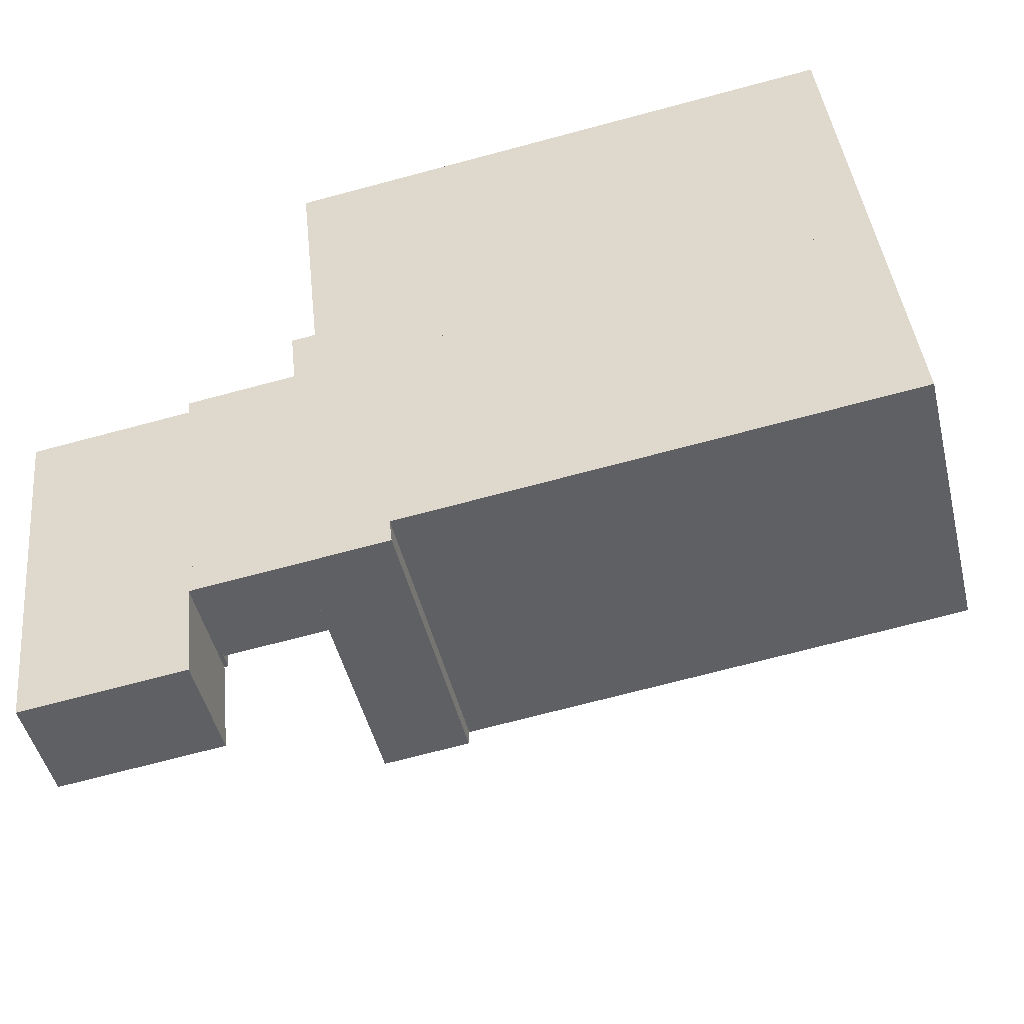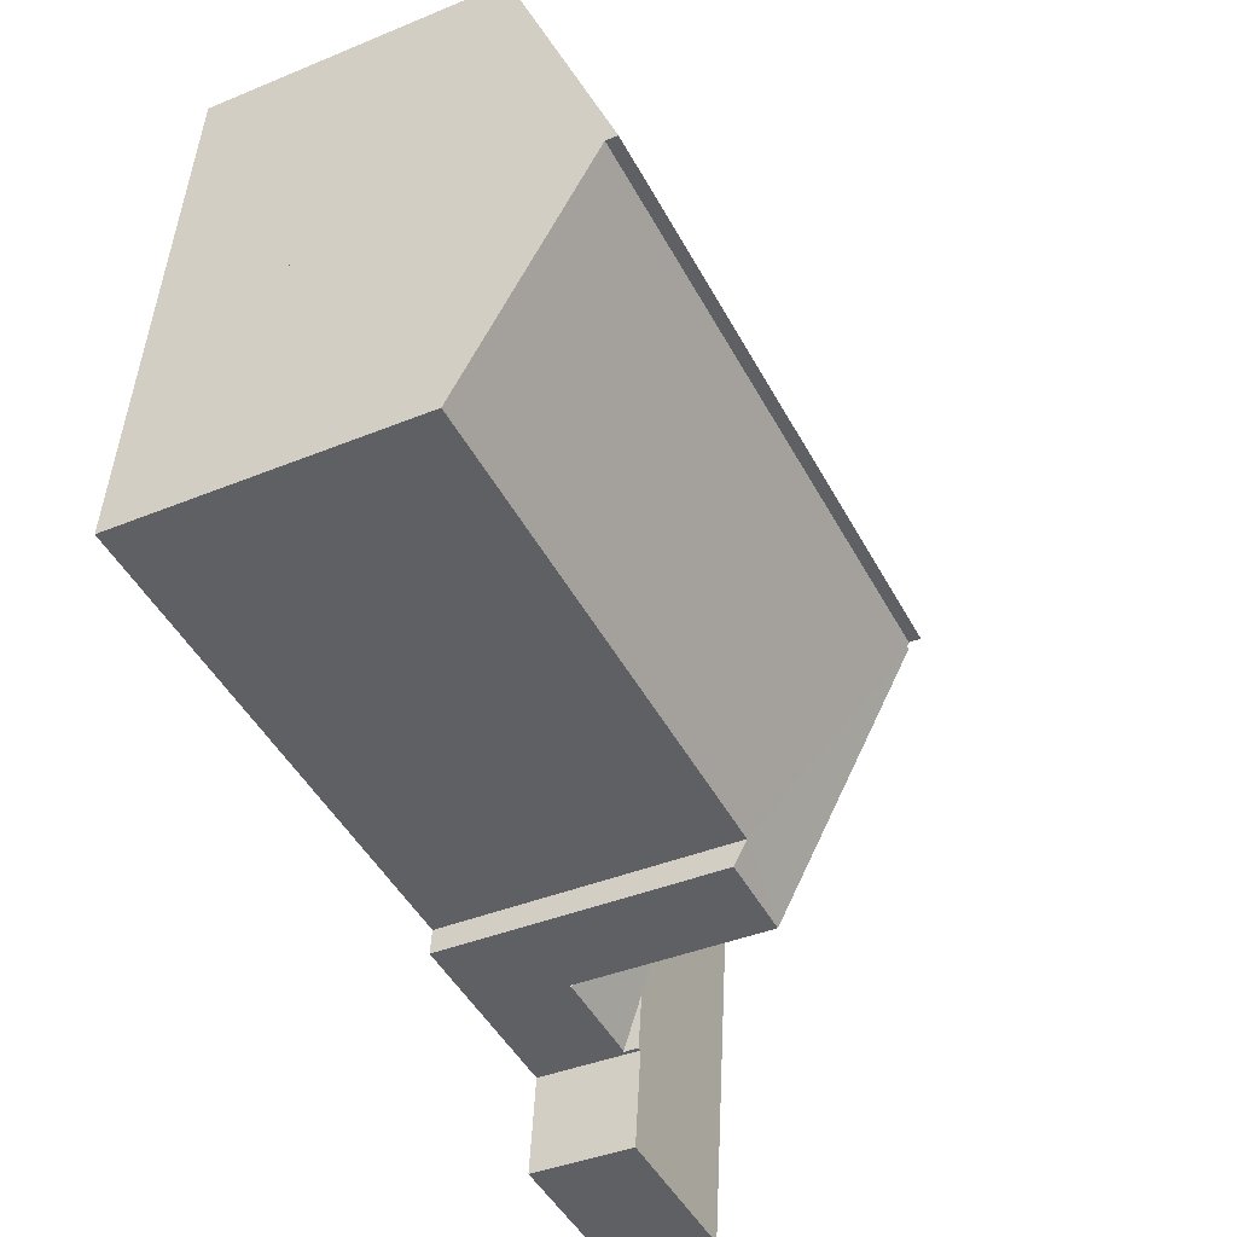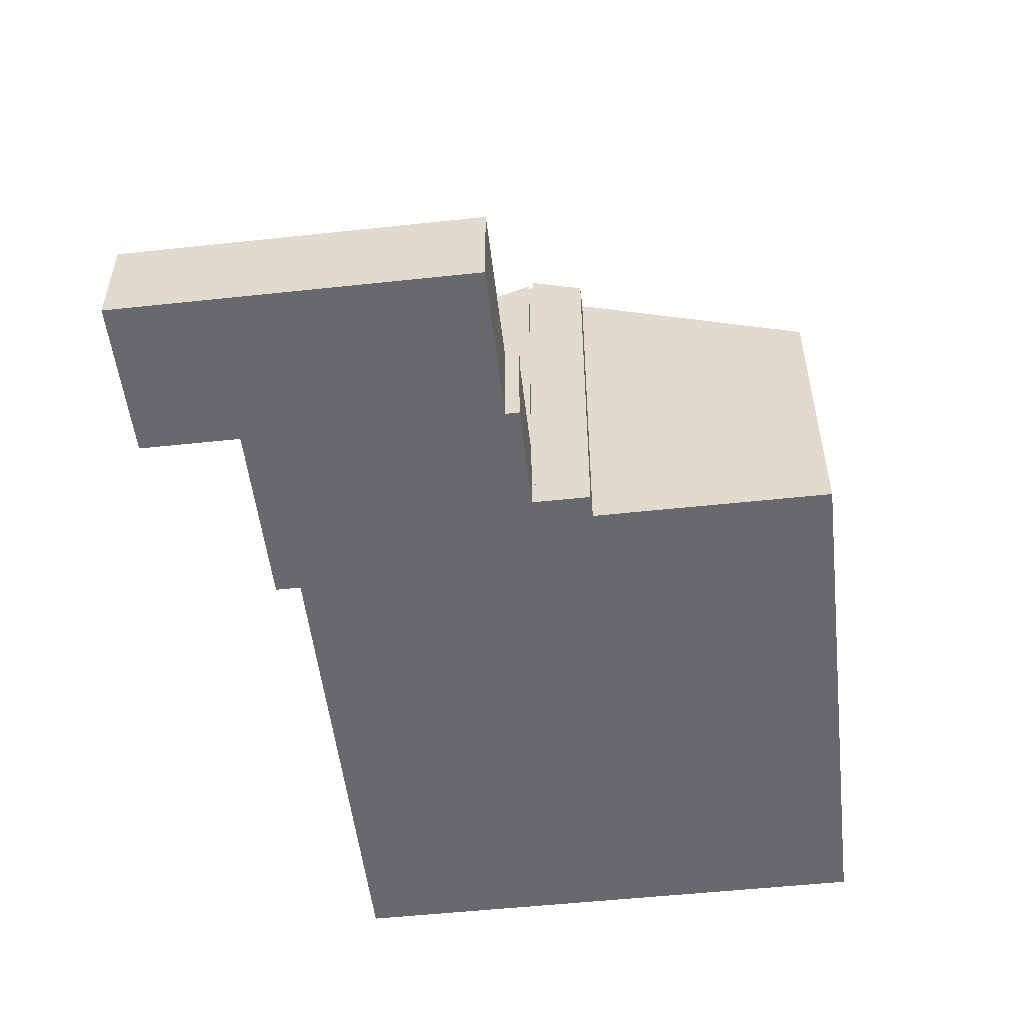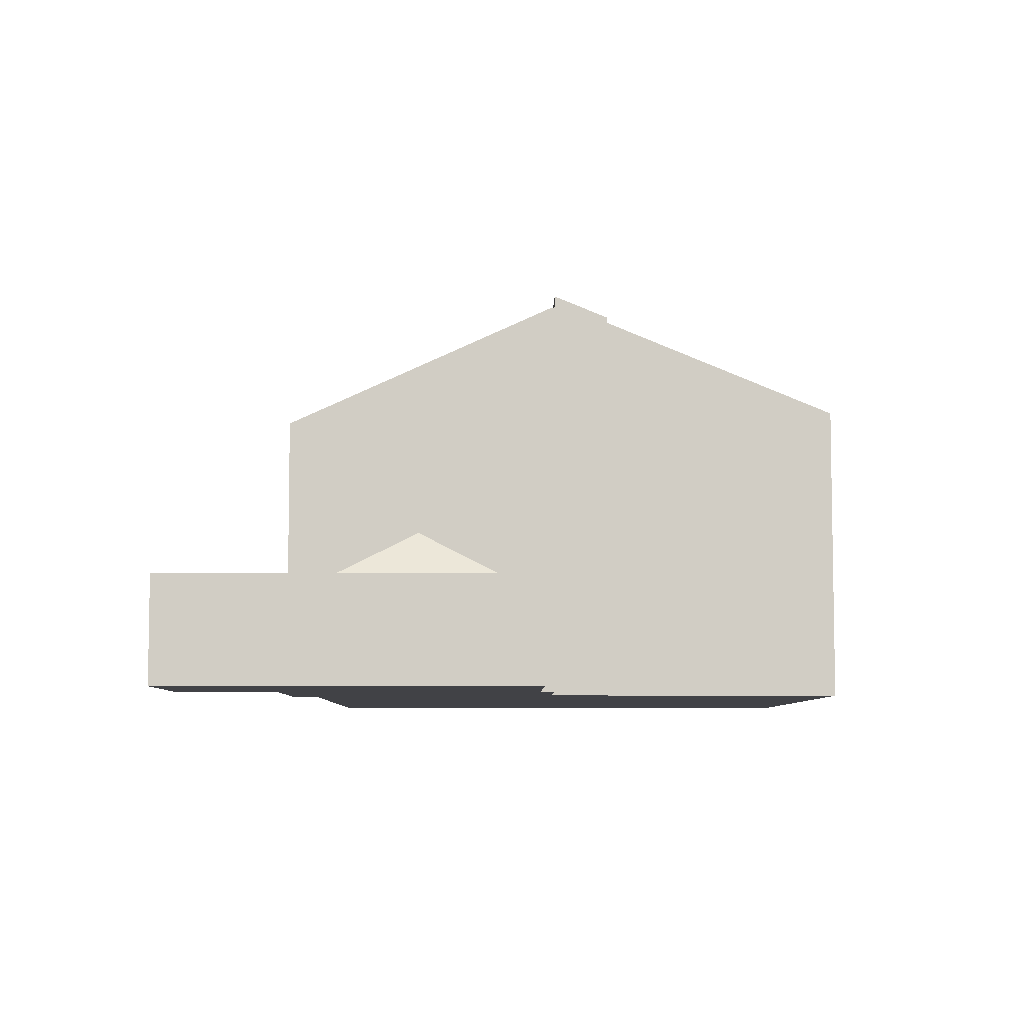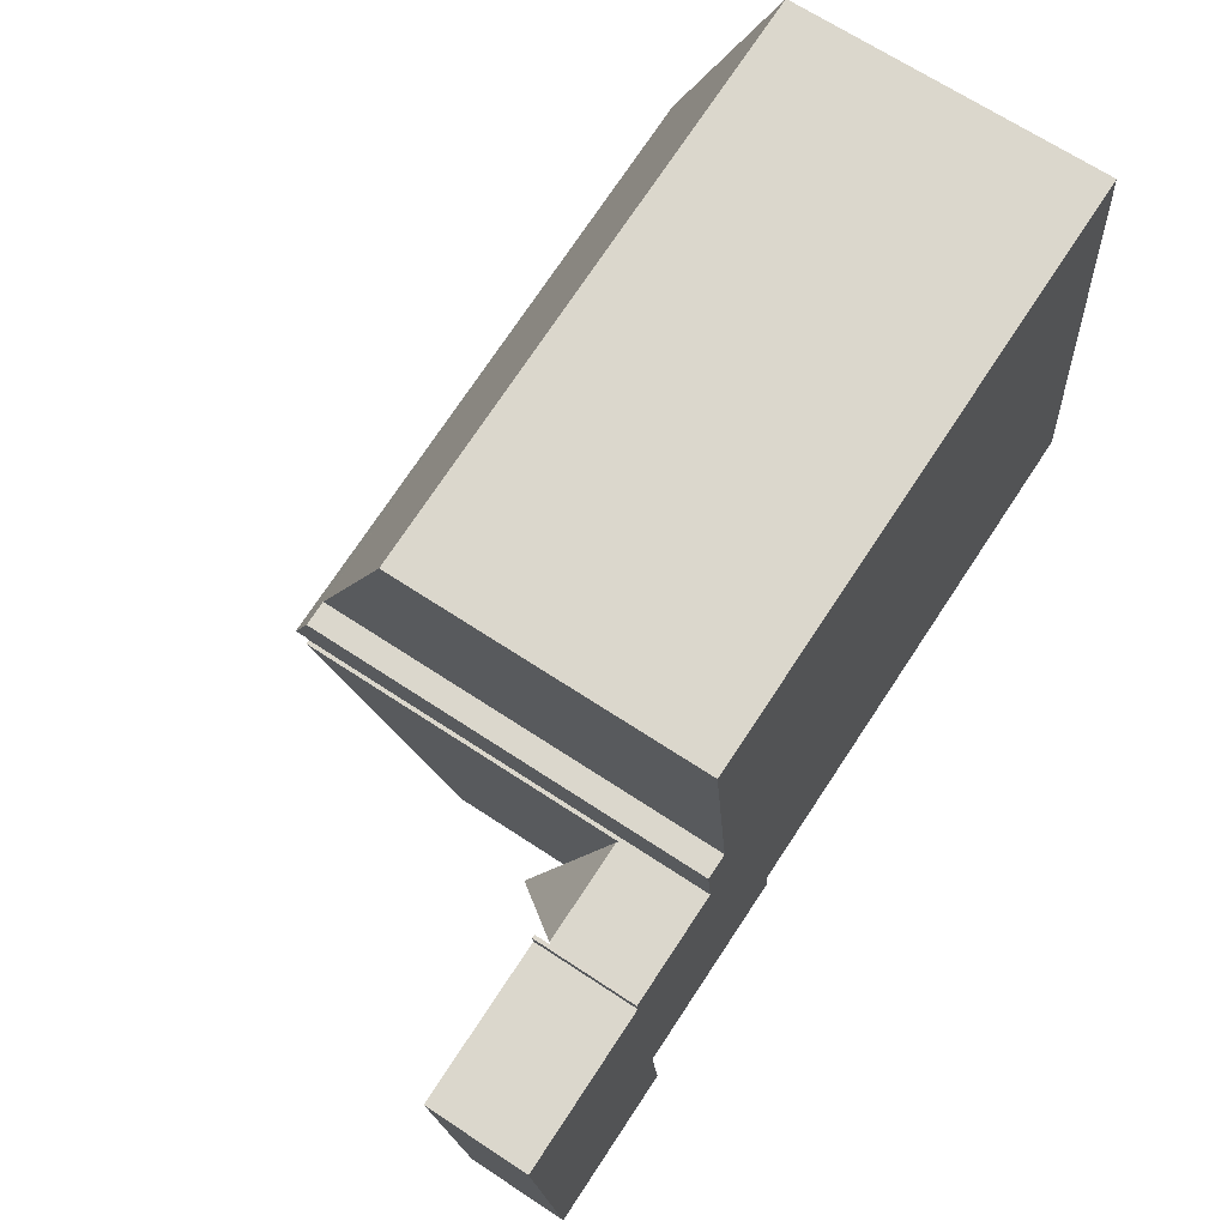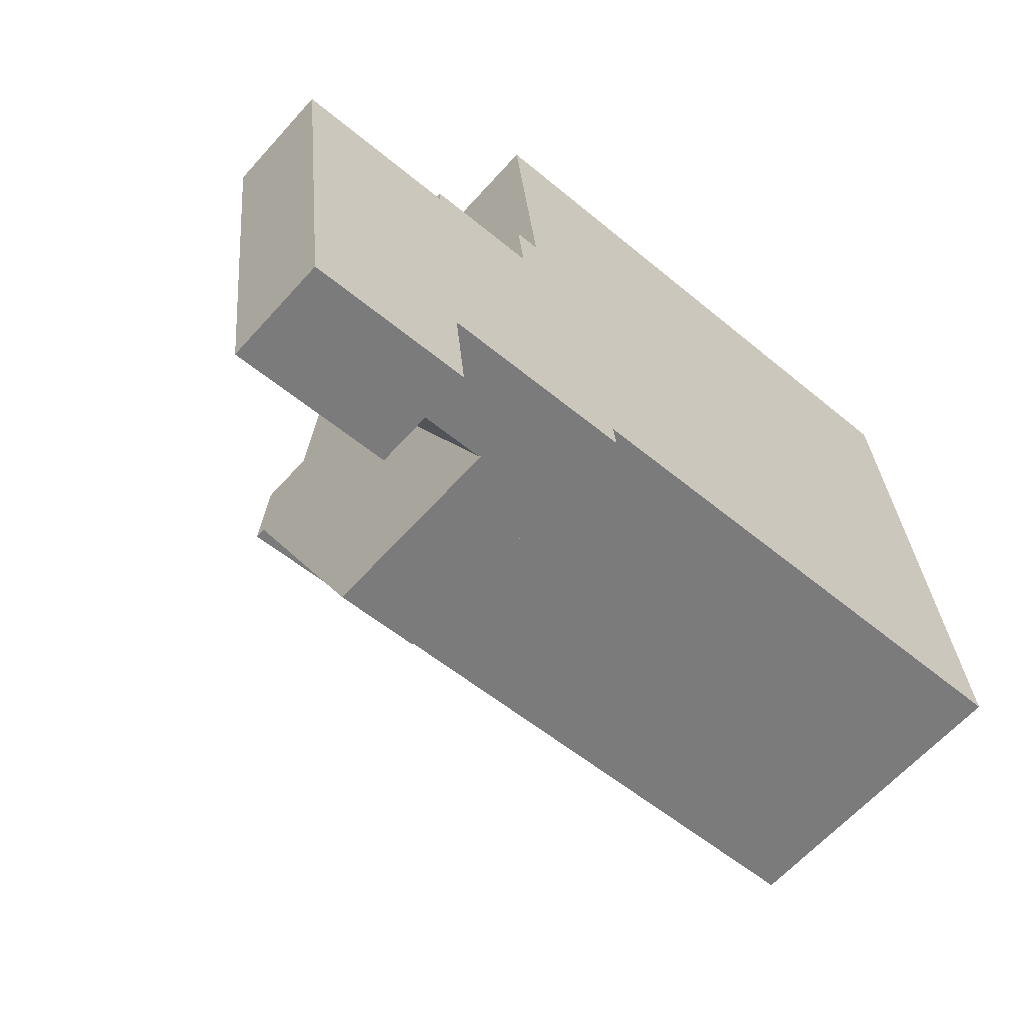
<metadata>
{"format":"obj","ext":"obj","renderer":"f3d","projection":"perspective","resolution":1024,"background":"white","views":[{"elev":-47.2,"azim":13.5,"up":"+Z"},{"elev":-39.6,"azim":117.1,"up":"+Z"},{"elev":-52.7,"azim":-89.6,"up":"+Y"},{"elev":-6.6,"azim":-96.8,"up":"+Y"},{"elev":66.8,"azim":-56.3,"up":"+Z"},{"elev":-62.3,"azim":-41.7,"up":"+Z"}]}
</metadata>
<code>
v  7.715 2.303 -6.074
v  6.897 2.357 1.128
v  6.934 2.303 1.132
v  5.981 4.303 -2.616
v  7.679 2.357 -6.078
v  4.284 2.358 0.844
v  5.064 2.357 -6.361
v  4.247 2.303 0.84
v  5.028 2.303 -6.365
v  4.247 -5.144e-17 0.84
v  4.284 -5.168e-17 0.844
v  6.897 -6.907e-17 1.128
v  6.934 -6.931e-17 1.132
v  7.715 3.719e-16 -6.074
v  7.679 3.722e-16 -6.078
v  5.064 3.895e-16 -6.361
v  5.028 3.897e-16 -6.365
v  22.76 9.486 -0.004
v  23.17 7.796 -3.719
v  9.892 7.796 -5.159
v  7.715 7.491 -6.074
v  9.965 7.491 -5.83
v  6.934 10.77 1.132
v  7.033 10.77 1.143
v  22.45 10.81 2.915
v  7.022 10.81 1.243
v  7.022 -7.611e-17 1.243
v  7.033 -6.999e-17 1.143
v  22.45 -1.785e-16 2.915
v  23.17 2.277e-16 -3.719
v  22.76 2.449e-19 -0.004
v  9.892 3.159e-16 -5.159
v  9.965 3.57e-16 -5.83
v  4.247 2.727 0.84
v  4.194 2.727 0.455
v  4.153 2.727 0.83
v  5.028 2.727 -6.365
v  0 2.727 1.67e-16
v  4.93 2.727 -6.376
v  0.751 2.727 -6.93
v  4.941 2.727 -6.476
v  5.217 2.727 -9.02
v  1.027 2.727 -9.475
v  5.217 5.523e-16 -9.02
v  4.941 3.965e-16 -6.476
v  4.93 3.904e-16 -6.376
v  1.027 5.802e-16 -9.475
v  0.751 4.243e-16 -6.93
v  0 0 0
v  4.194 -2.786e-17 0.455
v  4.153 -5.082e-17 0.83
v  6.866 10.52 2.684
v  22.45 11.12 2.915
v  7.022 11.12 1.243
v  7.496 10.52 2.753
v  6.814 7.917 9.04
v  21.83 8.763 8.601
v  21.61 7.917 10.64
v  21.61 -6.518e-16 10.64
v  21.83 -5.267e-16 8.601
v  6.866 -1.643e-16 2.684
v  7.496 -1.686e-16 2.753
v  6.814 -5.535e-16 9.04
g defaultobject
f 1 2 3
f 2 1 4
f 4 1 5
f 4 6 2
f 4 5 7
f 8 7 9
f 7 8 4
f 4 8 6
f 8 2 6
f 2 8 10
f 2 10 11
f 2 11 12
f 2 12 3
f 3 12 13
f 13 1 3
f 1 13 14
f 1 7 5
f 7 1 14
f 7 14 15
f 7 15 16
f 7 16 9
f 9 16 17
f 17 8 9
f 8 17 10
f 12 14 13
f 14 12 11
f 14 11 10
f 14 10 16
f 16 10 17
f 14 16 15
f 18 19 20
f 21 20 22
f 20 21 23
f 20 23 18
f 18 23 24
f 18 24 25
f 26 25 24
f 24 27 26
f 27 24 28
f 21 13 23
f 13 21 14
f 27 25 26
f 25 27 29
f 13 24 23
f 24 13 28
f 29 18 25
f 18 29 19
f 19 29 30
f 30 29 31
f 32 22 20
f 22 32 33
f 30 20 19
f 20 30 32
f 33 21 22
f 21 33 14
f 33 13 14
f 13 33 32
f 13 32 30
f 13 30 28
f 28 30 27
f 27 30 31
f 27 31 29
f 34 35 36
f 35 34 37
f 35 37 38
f 38 37 39
f 38 39 40
f 40 39 41
f 40 41 42
f 40 42 43
f 41 44 42
f 44 41 39
f 44 39 45
f 45 39 46
f 10 37 34
f 37 10 17
f 44 43 42
f 43 44 47
f 17 39 37
f 39 17 46
f 47 40 43
f 40 47 38
f 38 47 48
f 38 48 49
f 50 36 35
f 36 50 51
f 49 35 38
f 35 49 50
f 51 34 36
f 34 51 10
f 51 17 10
f 17 51 50
f 17 50 49
f 17 49 46
f 46 49 48
f 46 48 45
f 45 48 44
f 44 48 47
f 52 53 54
f 53 52 55
f 53 55 56
f 53 56 57
f 57 56 58
f 57 29 53
f 29 57 58
f 29 58 59
f 29 59 60
f 29 54 53
f 54 29 27
f 27 52 54
f 52 27 61
f 62 56 55
f 56 62 63
f 61 55 52
f 55 61 62
f 63 58 56
f 58 63 59
f 63 62 59
f 60 27 29
f 27 60 59
f 27 59 62
f 27 62 61

</code>
